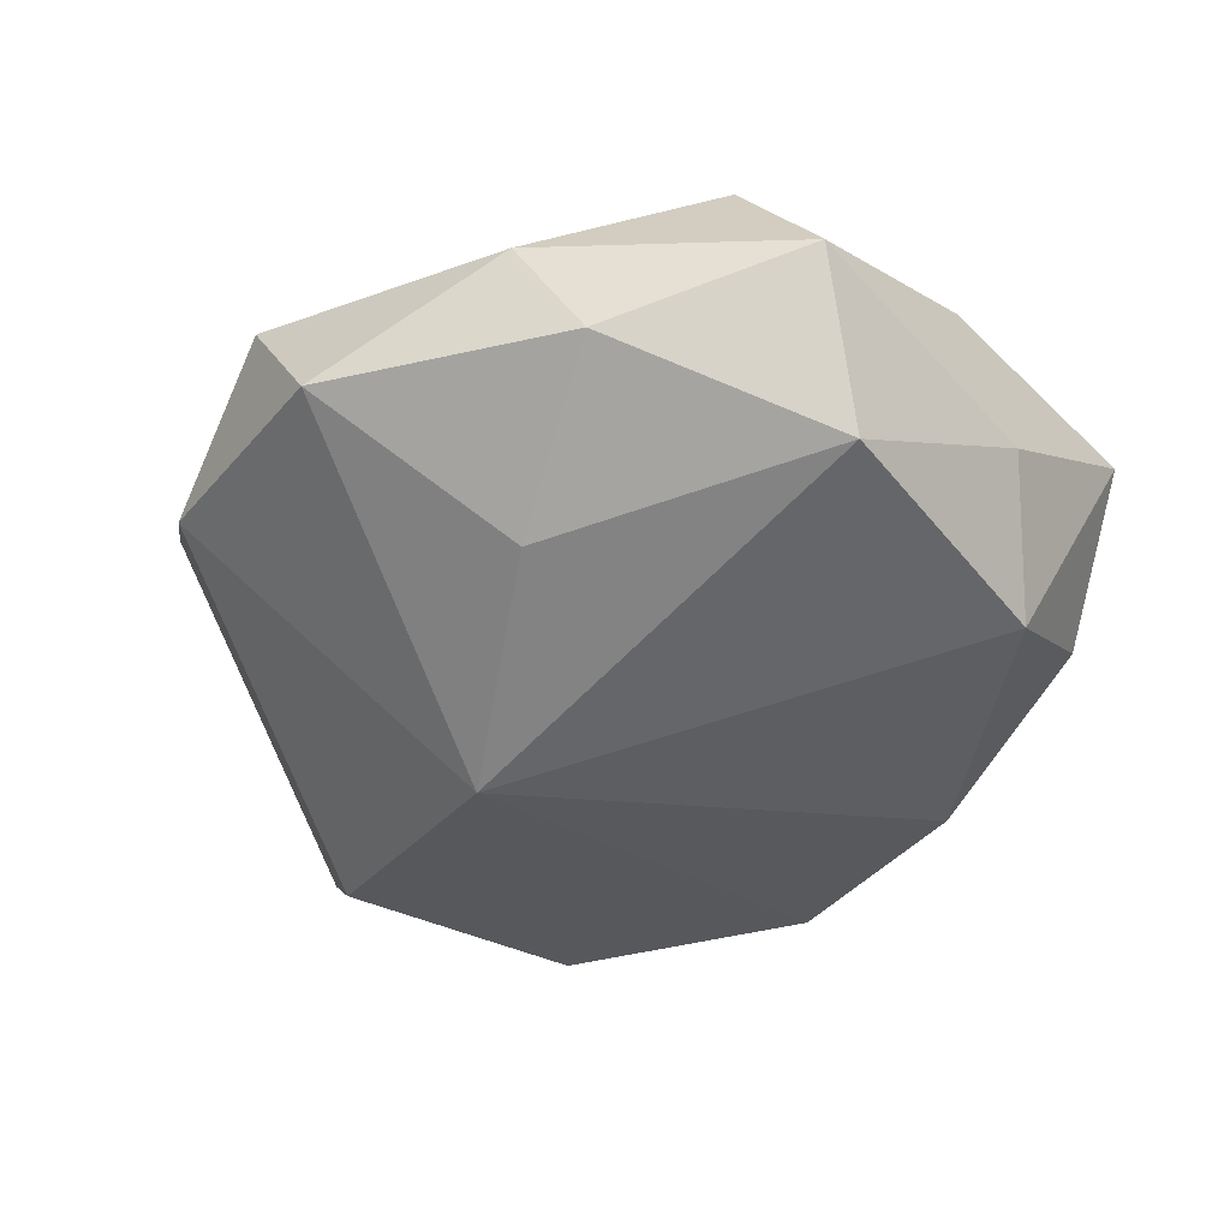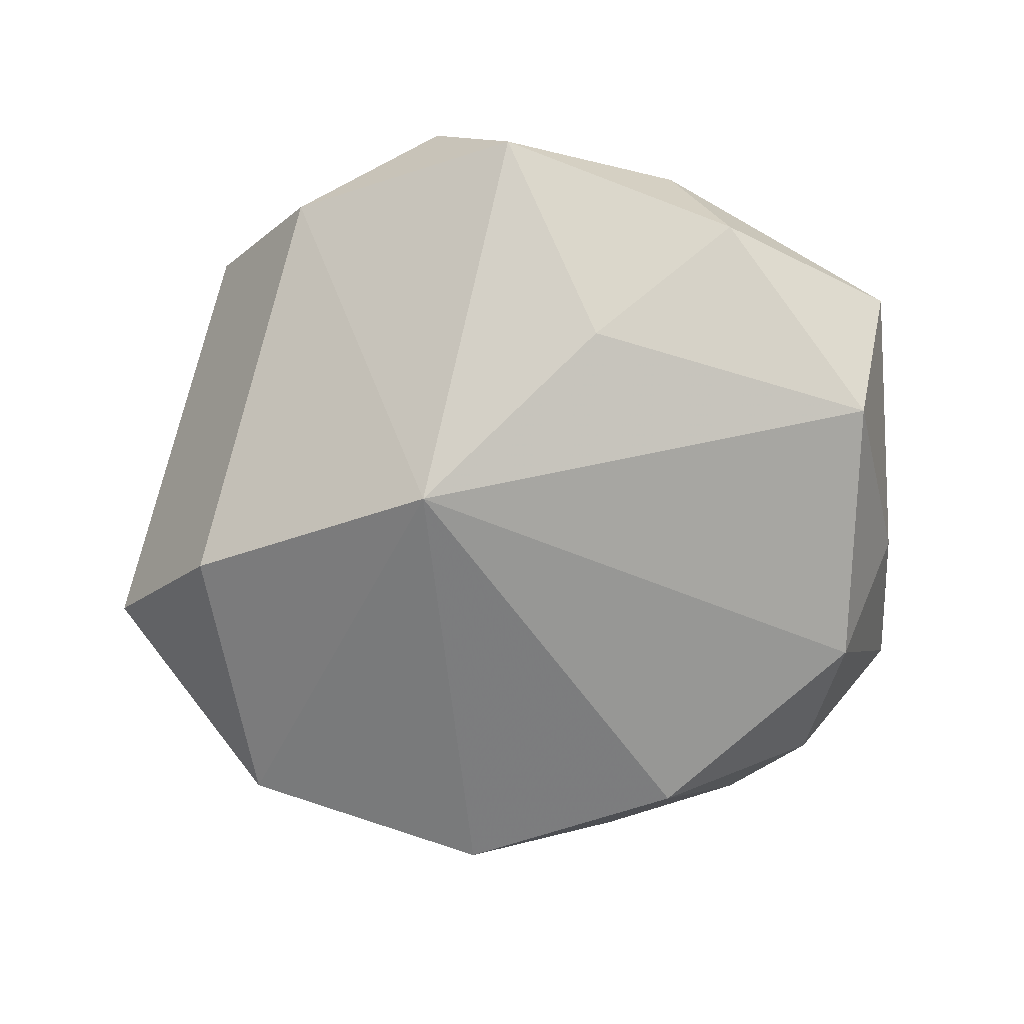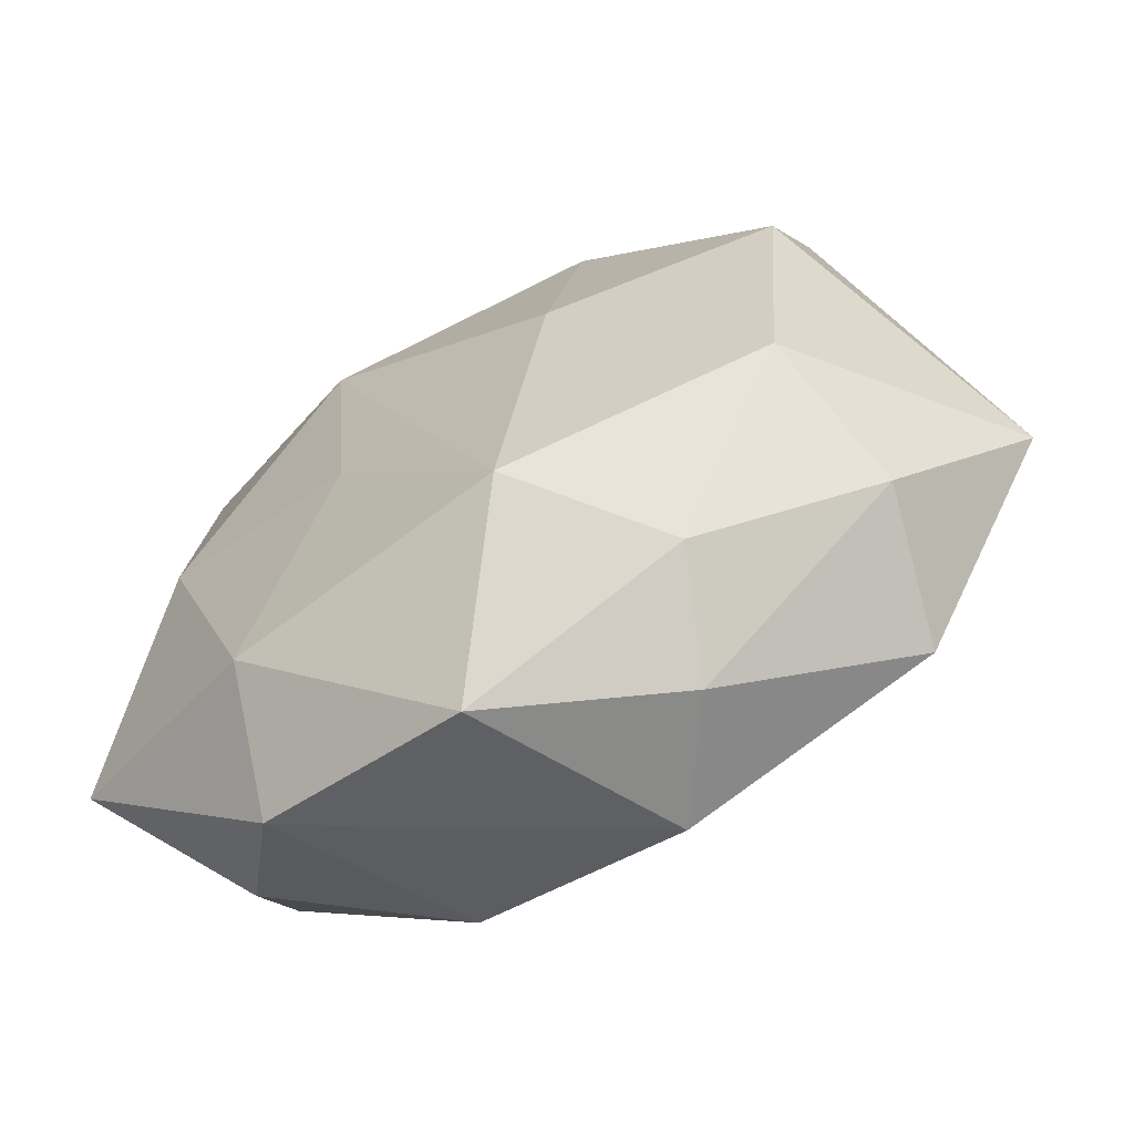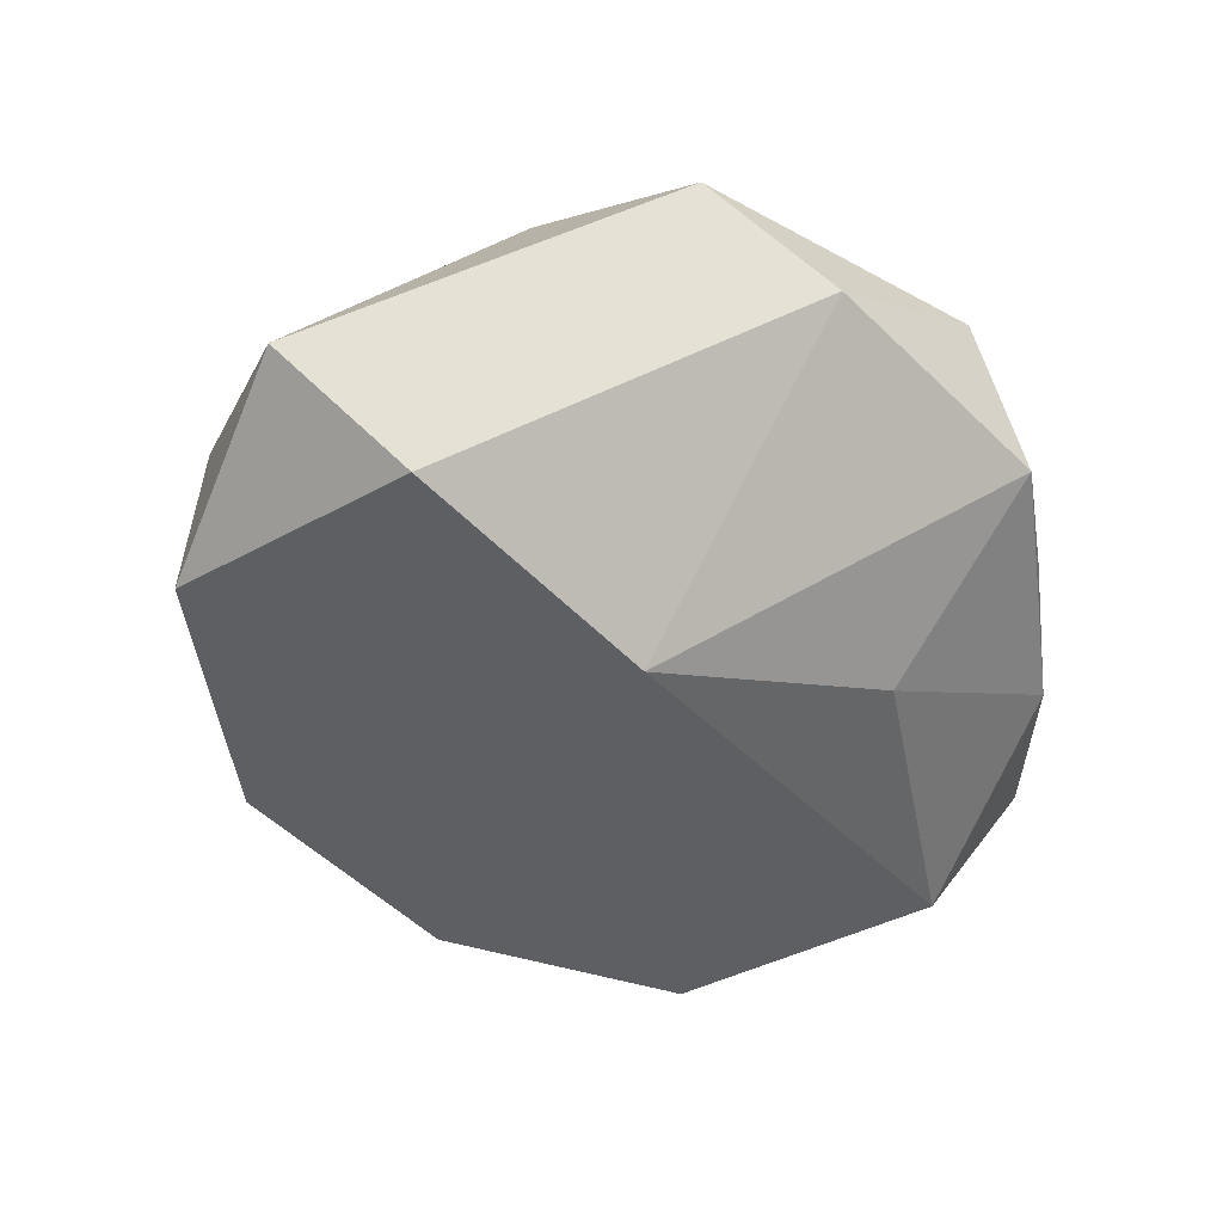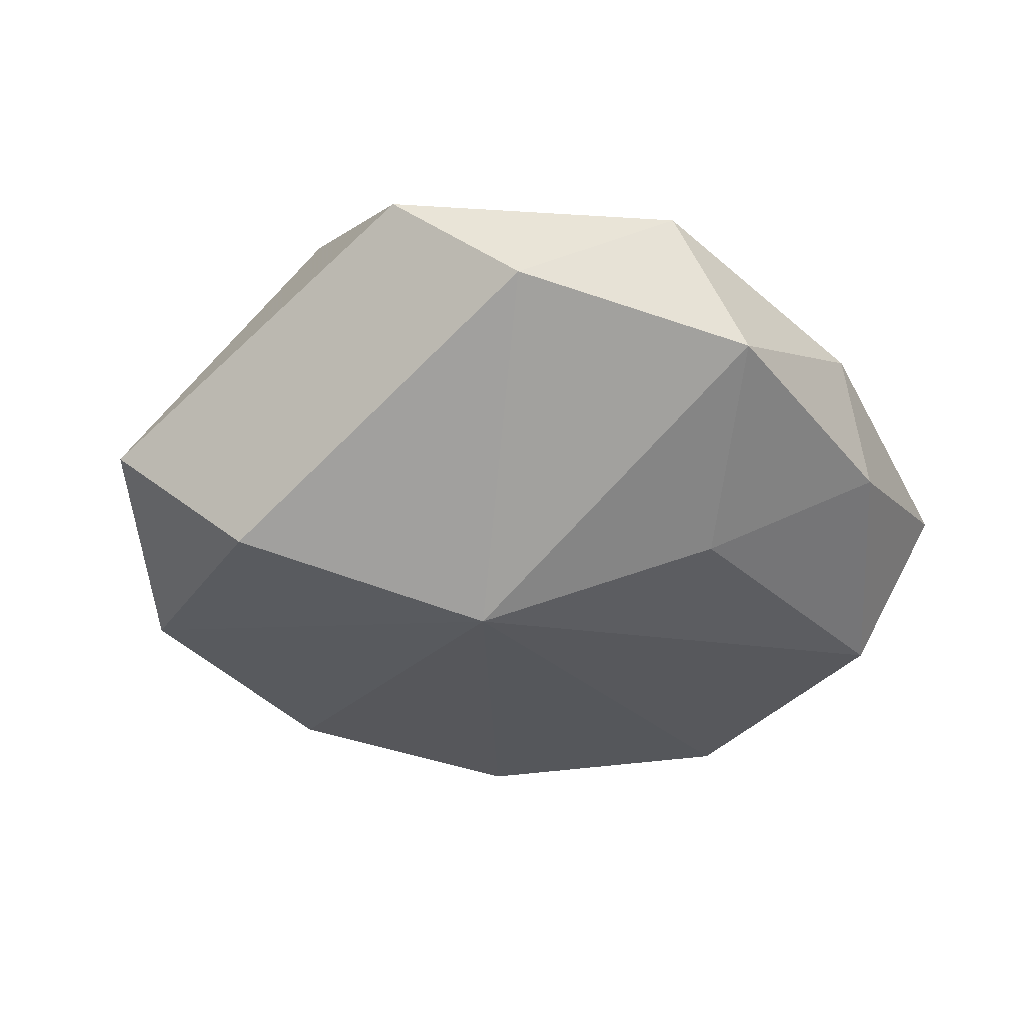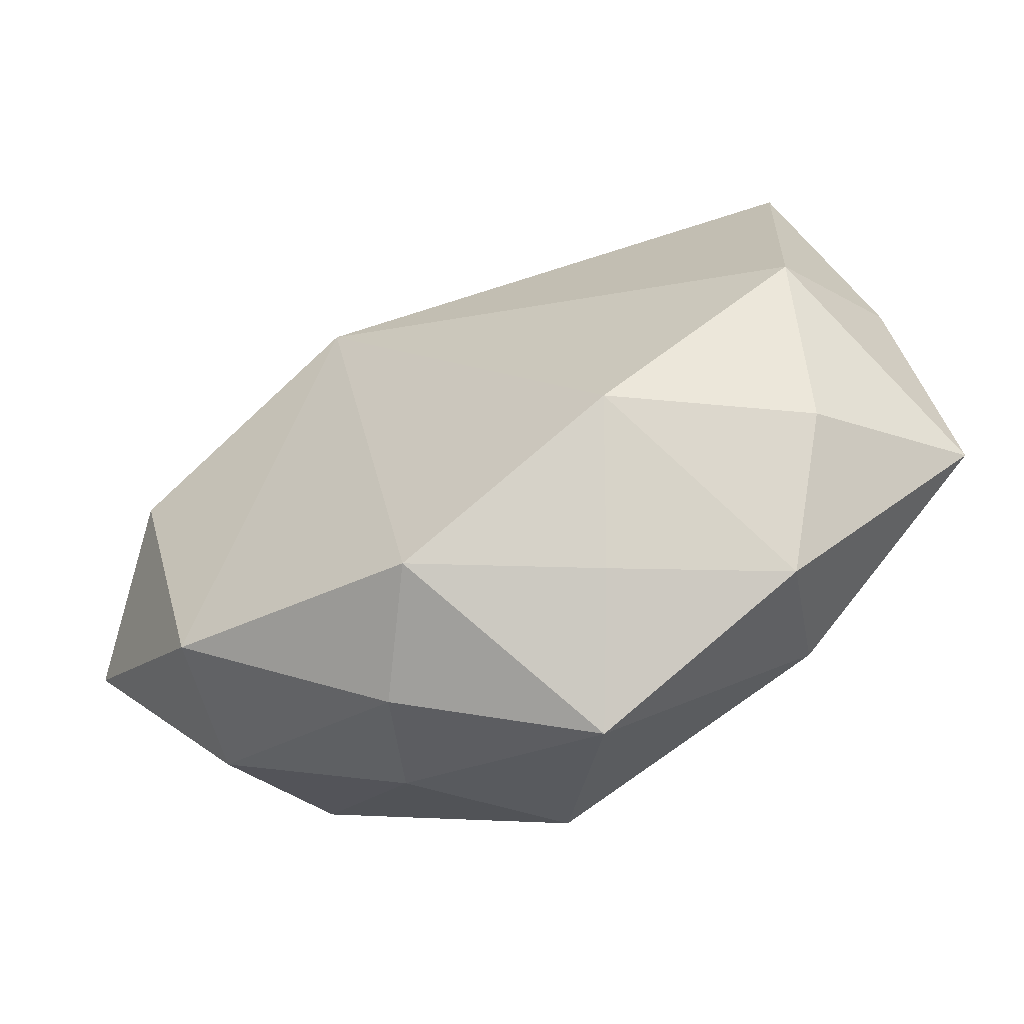
<metadata>
{"format":"obj","ext":"obj","renderer":"f3d","projection":"perspective","resolution":1024,"background":"white","views":[{"elev":-44.5,"azim":-141.4,"up":"+Z"},{"elev":-73.6,"azim":-179.2,"up":"+Z"},{"elev":-67.5,"azim":28.2,"up":"+Y"},{"elev":-51.0,"azim":119.2,"up":"+Z"},{"elev":-36.6,"azim":146.7,"up":"+Z"},{"elev":-70.5,"azim":-153.4,"up":"+Y"}]}
</metadata>
<code>
v -0.007393 0.03129 0.013
v -0.04197 -0.003041 -0.00437
v 0.01461 -0.03876 -0.002016
v 0.0314 -0.01642 0.01507
v 0.007227 -0.03802 -0.01346
v -0.03673 0.01583 -0.01591
v -0.0167 0.03875 0.00331
v 0.03221 -0.02917 -0.01252
v -0.0316 0.02515 0.01298
v 0.03665 -8.448e-05 -0.01894
v -0.04067 0.02509 -0.0009922
v -0.01122 0.01535 0.02189
v -0.03078 -0.002306 0.01643
v 0.006898 -0.0304 0.0206
v 0.03445 0.009662 0.01728
v -0.0154 -0.02946 -0.01719
v -0.04343 -0.02041 0.006735
v -0.0073 0.02531 -0.01778
v -0.03238 -0.02765 -0.0061
v -0.009268 -0.03799 -0.004651
v 0.03556 -0.02503 0.001948
v 0.02544 0.03714 -0.002939
v -0.02169 -0.02894 0.01547
v 0.01024 0.04376 0.006956
v 0.01443 0.02696 0.01839
v -0.009816 -0.009345 0.02038
v 0.01149 0.009069 -0.02505
v 0.001955 0.04469 -0.007234
v 0.03564 0.02858 0.008111
v 0.04769 -0.009076 -0.006644
v 0.01268 -0.0004776 0.02256
v -0.02246 0.03515 -0.008634
v -0.03549 -0.01228 -0.01617
v -0.002798 -0.04378 0.007748
v -0.02465 -0.03706 0.003807
v 0.01852 -0.03294 0.008529
v -0.04205 0.005383 0.006761
f 21 30 4
f 8 5 27
f 8 30 21
f 18 28 27
f 17 11 2
f 2 33 17
f 27 5 16
f 16 33 27
f 12 9 13
f 15 30 29
f 15 4 30
f 27 28 22
f 22 24 29
f 28 24 22
f 17 35 23
f 23 13 17
f 23 34 14
f 35 34 23
f 14 34 36
f 21 4 36
f 36 4 14
f 5 34 20
f 20 34 35
f 20 16 5
f 35 16 20
f 10 8 27
f 30 8 10
f 27 22 10
f 29 30 10
f 10 22 29
f 3 34 5
f 5 8 3
f 3 36 34
f 3 8 21
f 21 36 3
f 28 18 32
f 33 16 19
f 19 16 35
f 17 33 19
f 19 35 17
f 37 11 17
f 37 9 11
f 17 13 37
f 37 13 9
f 24 9 1
f 1 9 12
f 7 24 28
f 7 9 24
f 28 32 7
f 11 9 7
f 7 32 11
f 24 1 25
f 25 1 12
f 29 24 25
f 25 15 29
f 31 12 14
f 14 4 31
f 4 15 31
f 31 25 12
f 15 25 31
f 12 13 26
f 13 23 26
f 14 12 26
f 26 23 14
f 6 32 18
f 27 33 6
f 6 18 27
f 11 32 6
f 6 2 11
f 33 2 6

</code>
